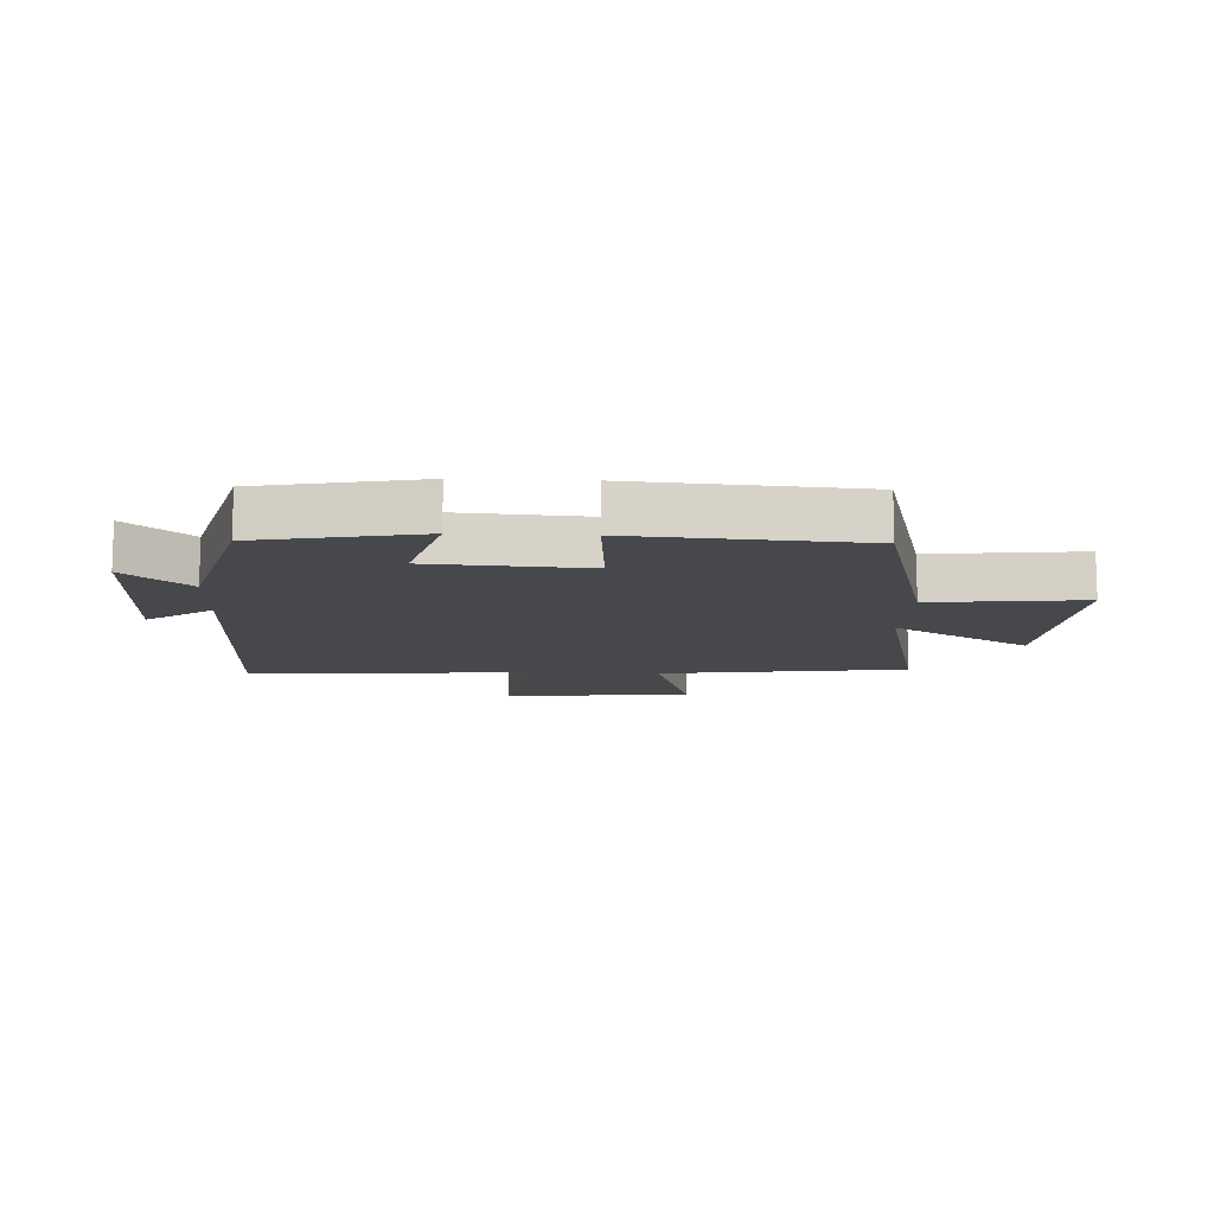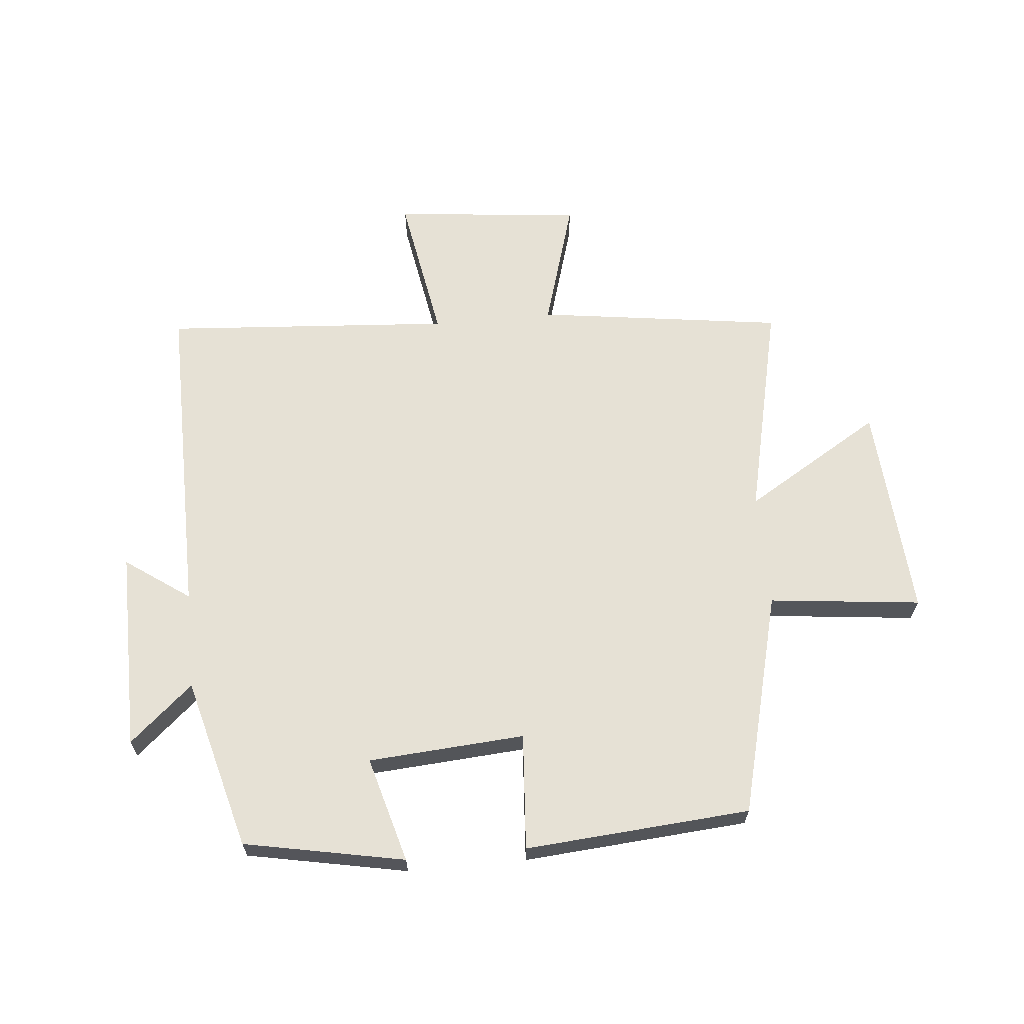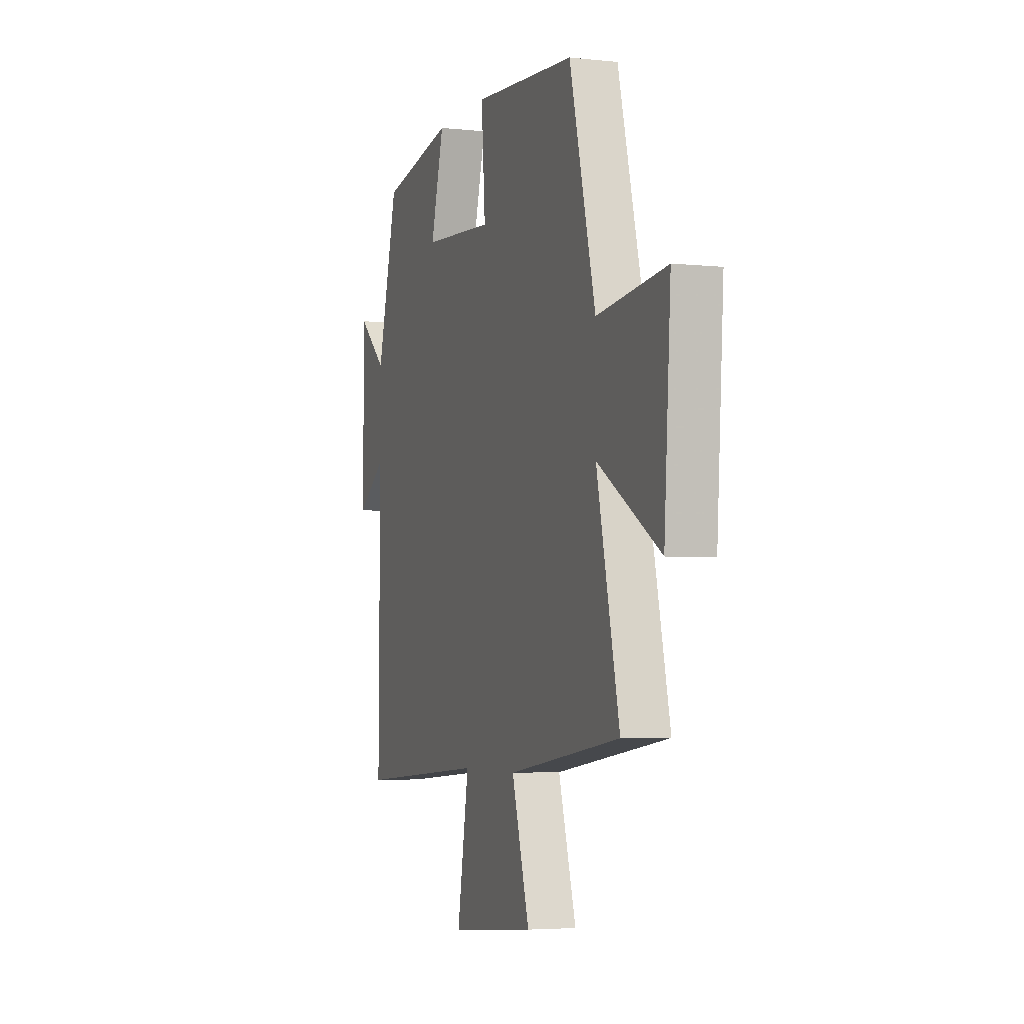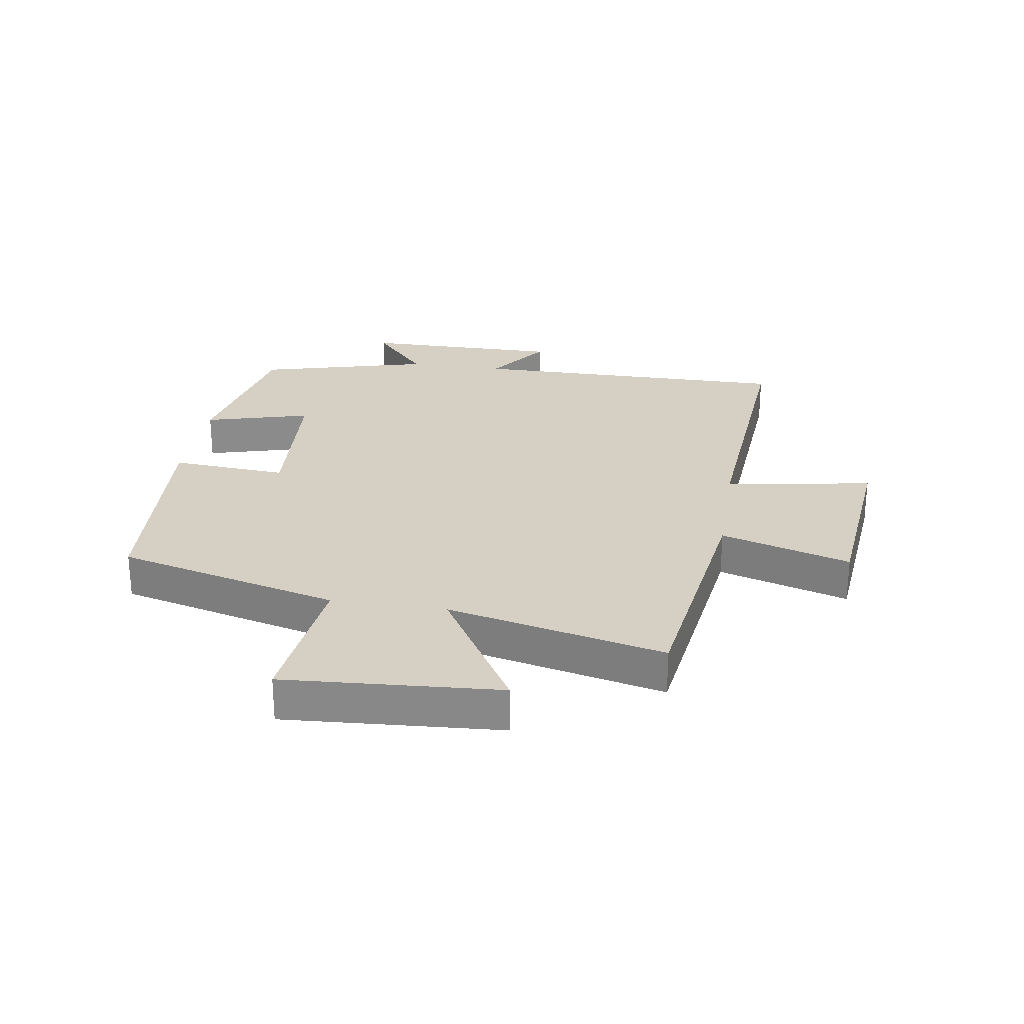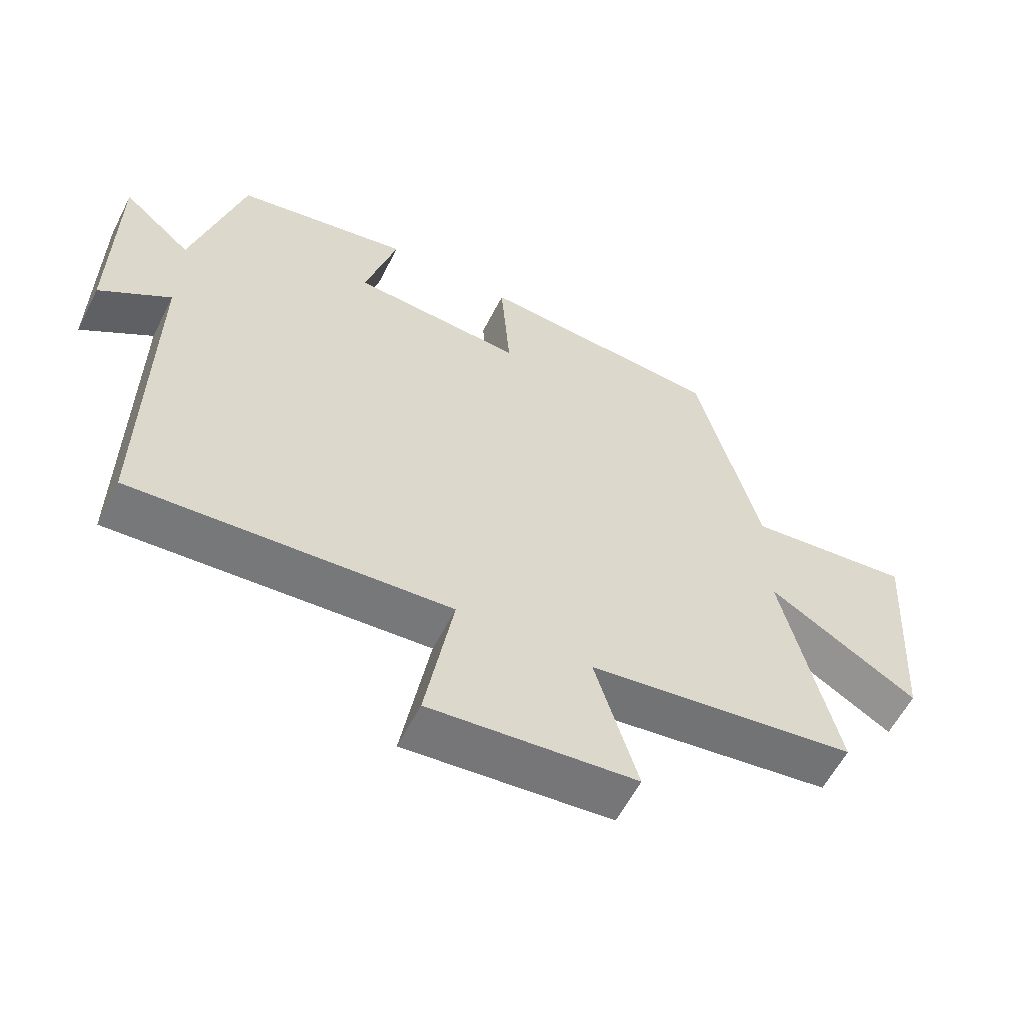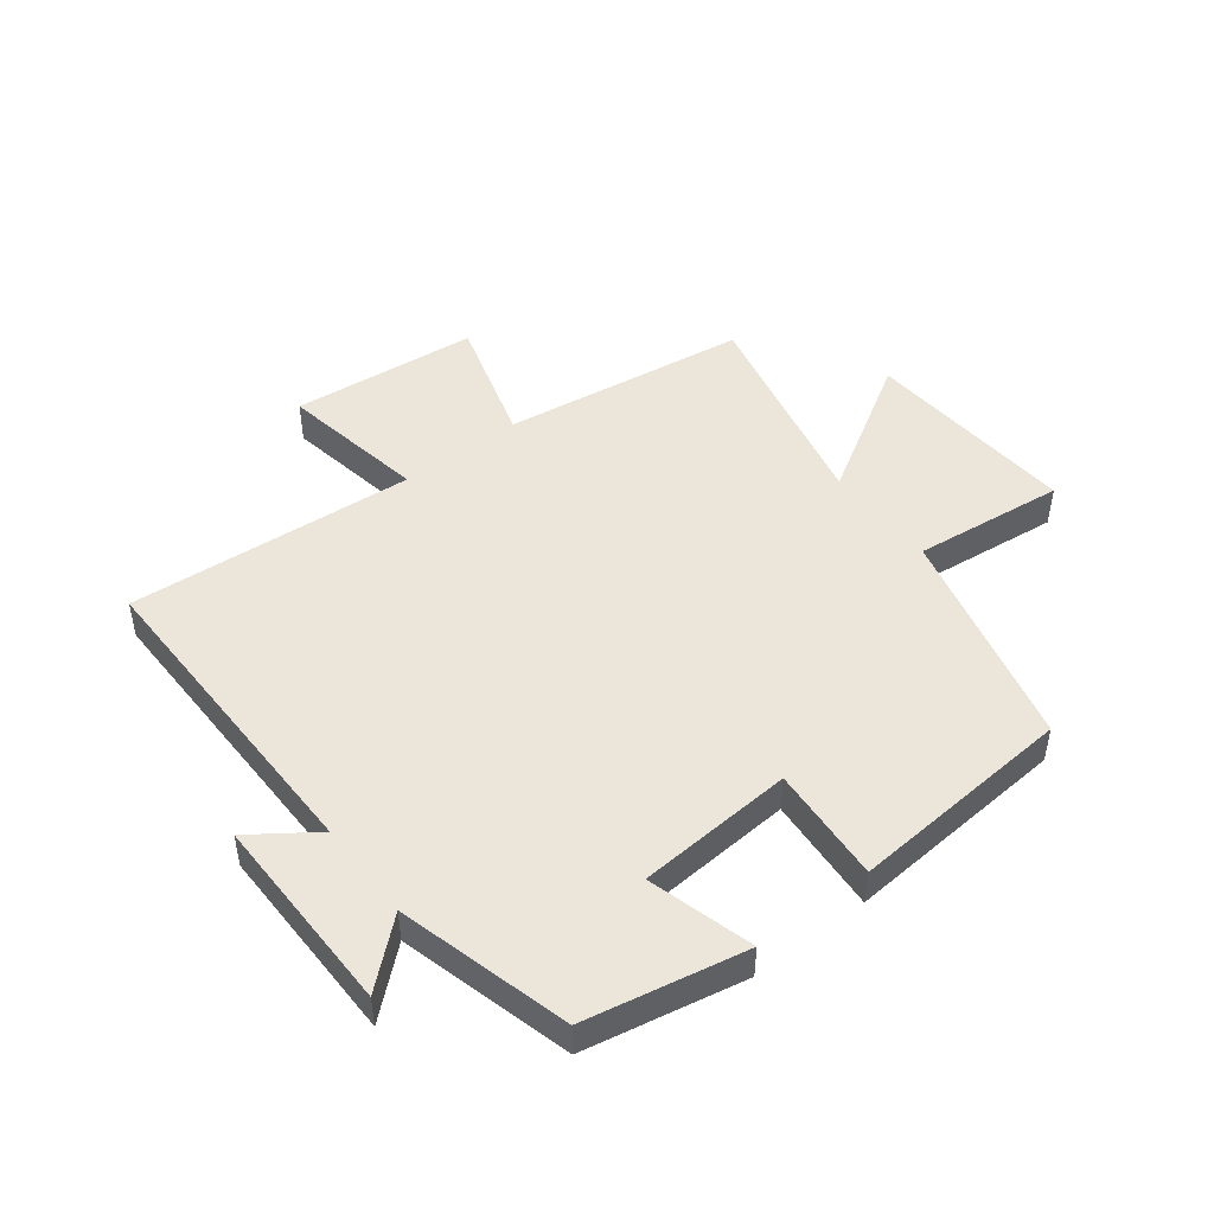
<metadata>
{"format":"obj","ext":"obj","renderer":"f3d","projection":"perspective","resolution":1024,"background":"white","views":[{"elev":-11.4,"azim":-2.7,"up":"+Y"},{"elev":64.8,"azim":-5.5,"up":"+Y"},{"elev":-4.1,"azim":70.6,"up":"+Z"},{"elev":26.4,"azim":98.9,"up":"+Y"},{"elev":-59.0,"azim":-26.9,"up":"+Z"},{"elev":47.5,"azim":-37.7,"up":"+Y"}]}
</metadata>
<code>
v -0.504 0.07 -0.535
v -0.5 0.07 0.001
v -0.606 0.07 -0.074
v -0.604 0.07 0.256
v -0.5 0.07 0.165
v -0.425 0.07 0.448
v -0.161 0.07 0.5
v -0.209 0.07 0.326
v 0.049 0.07 0.308
v 0.035 0.07 0.5
v 0.406 0.07 0.472
v 0.5 0.07 0.105
v 0.75 0.07 0.133
v 0.726 0.07 -0.221
v 0.5 0.07 -0.085
v 0.582 0.07 -0.443
v 0.175 0.07 -0.5
v 0.239 0.07 -0.714
v -0.071 0.07 -0.744
v -0.029 0.07 -0.5
v -0.504 0 -0.535
v -0.5 0 0.001
v -0.606 0 -0.074
v -0.604 0 0.256
v -0.5 0 0.165
v -0.425 0 0.448
v -0.161 0 0.5
v -0.209 0 0.326
v 0.049 0 0.308
v 0.035 0 0.5
v 0.406 0 0.472
v 0.5 0 0.105
v 0.75 0 0.133
v 0.726 0 -0.221
v 0.5 0 -0.085
v 0.582 0 -0.443
v 0.175 0 -0.5
v 0.239 0 -0.714
v -0.071 0 -0.744
v -0.029 0 -0.5
f 17 18 19 20
f 15 16 17 20
f 15 20 1 2
f 12 13 14 15
f 12 15 2
f 9 10 11 12
f 8 9 12 2
f 5 6 7 8
f 5 8 2 3
f 3 4 5
f 40 39 38 37
f 40 37 36 35
f 22 21 40 35
f 35 34 33 32
f 22 35 32
f 32 31 30 29
f 22 32 29 28
f 28 27 26 25
f 23 22 28 25
f 25 24 23
f 1 21 22 2
f 2 22 23 3
f 3 23 24 4
f 4 24 25 5
f 5 25 26 6
f 6 26 27 7
f 7 27 28 8
f 8 28 29 9
f 9 29 30 10
f 10 30 31 11
f 11 31 32 12
f 12 32 33 13
f 13 33 34 14
f 14 34 35 15
f 15 35 36 16
f 16 36 37 17
f 17 37 38 18
f 18 38 39 19
f 19 39 40 20
f 20 40 21 1

</code>
